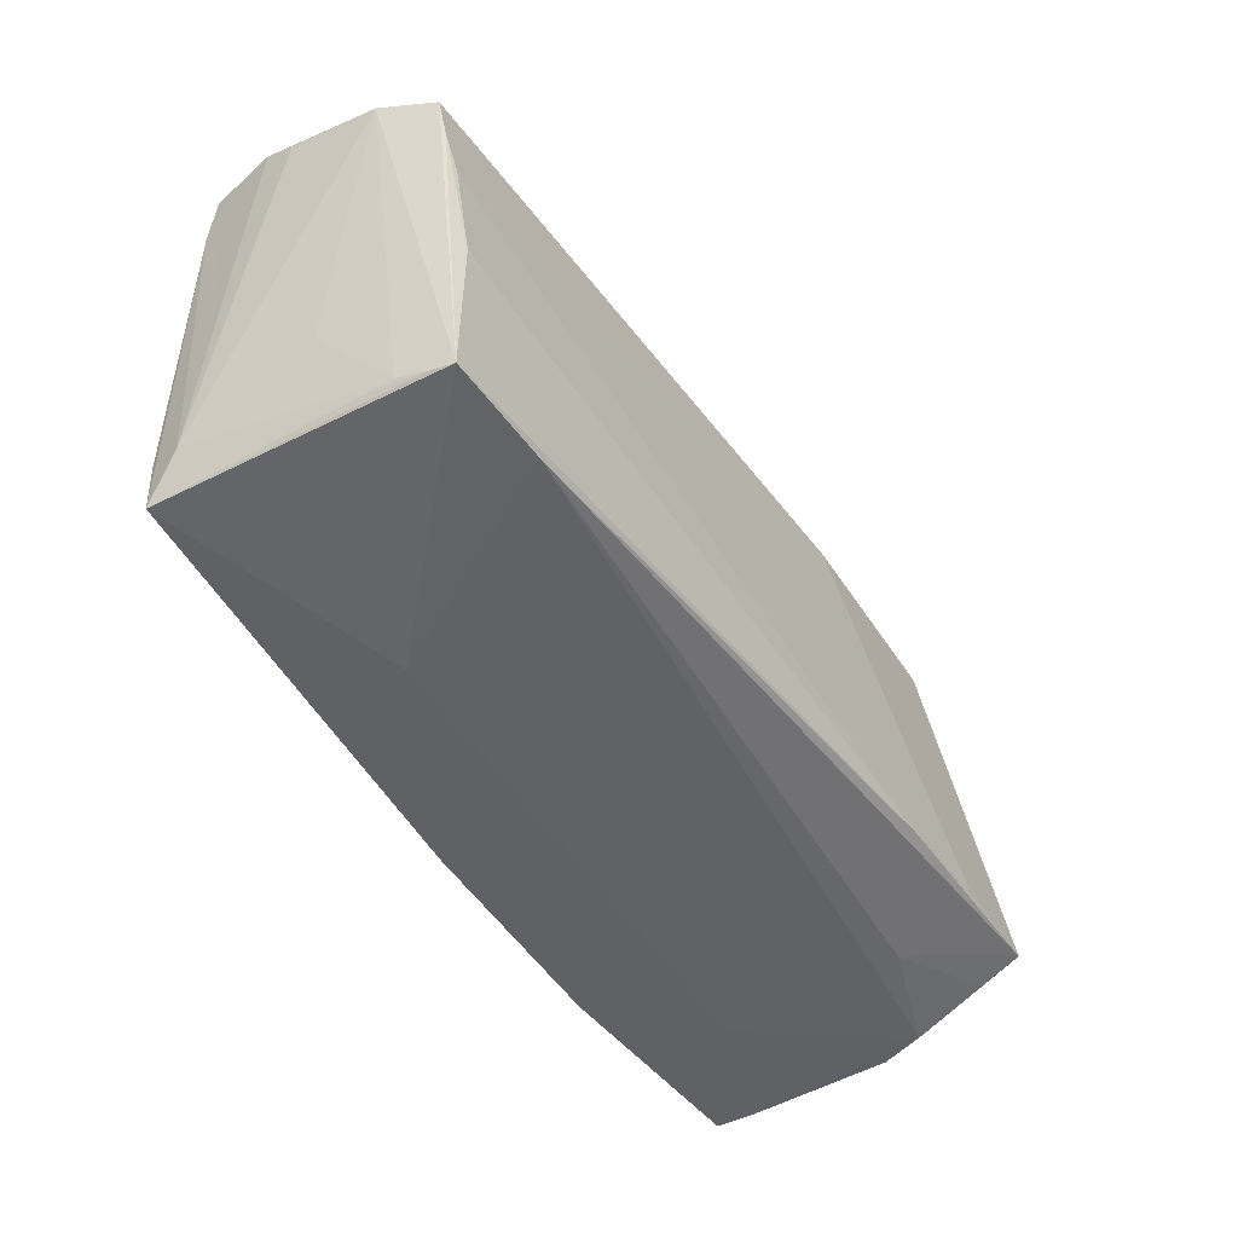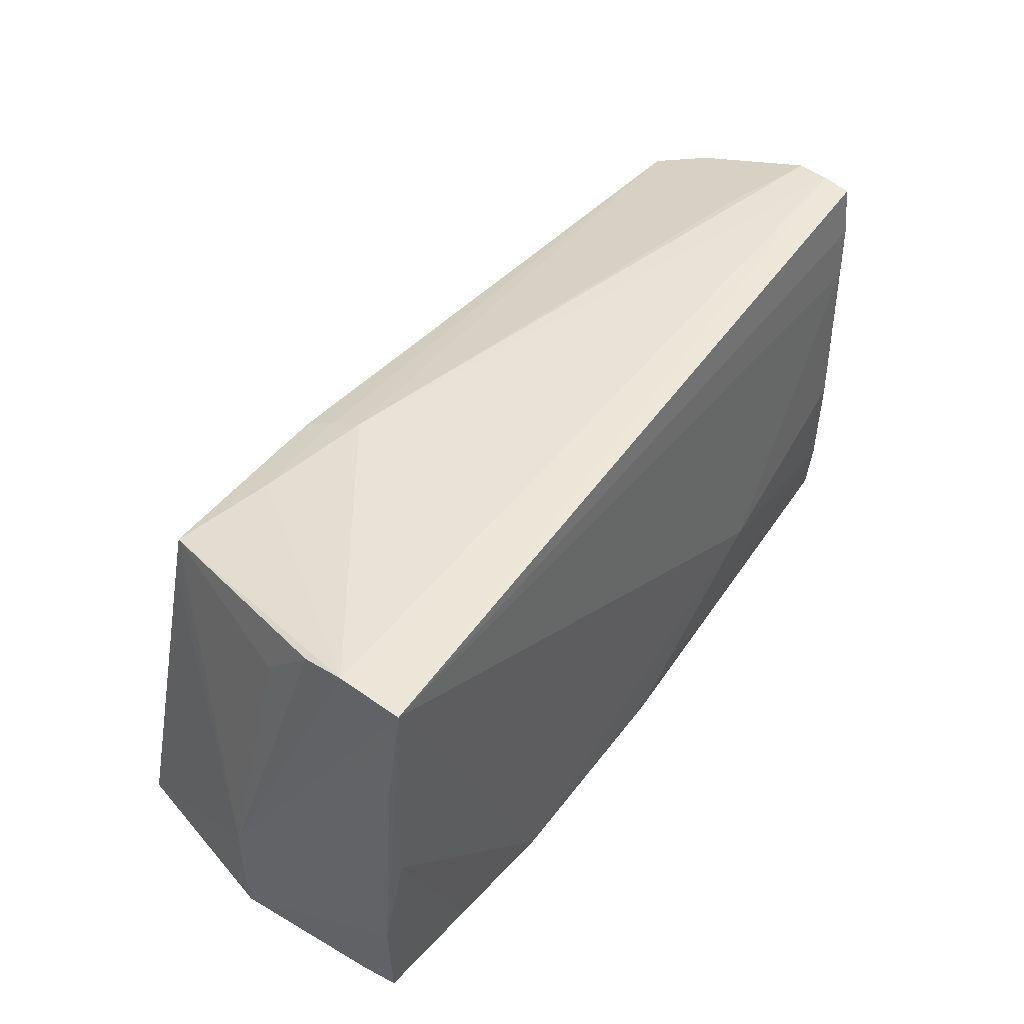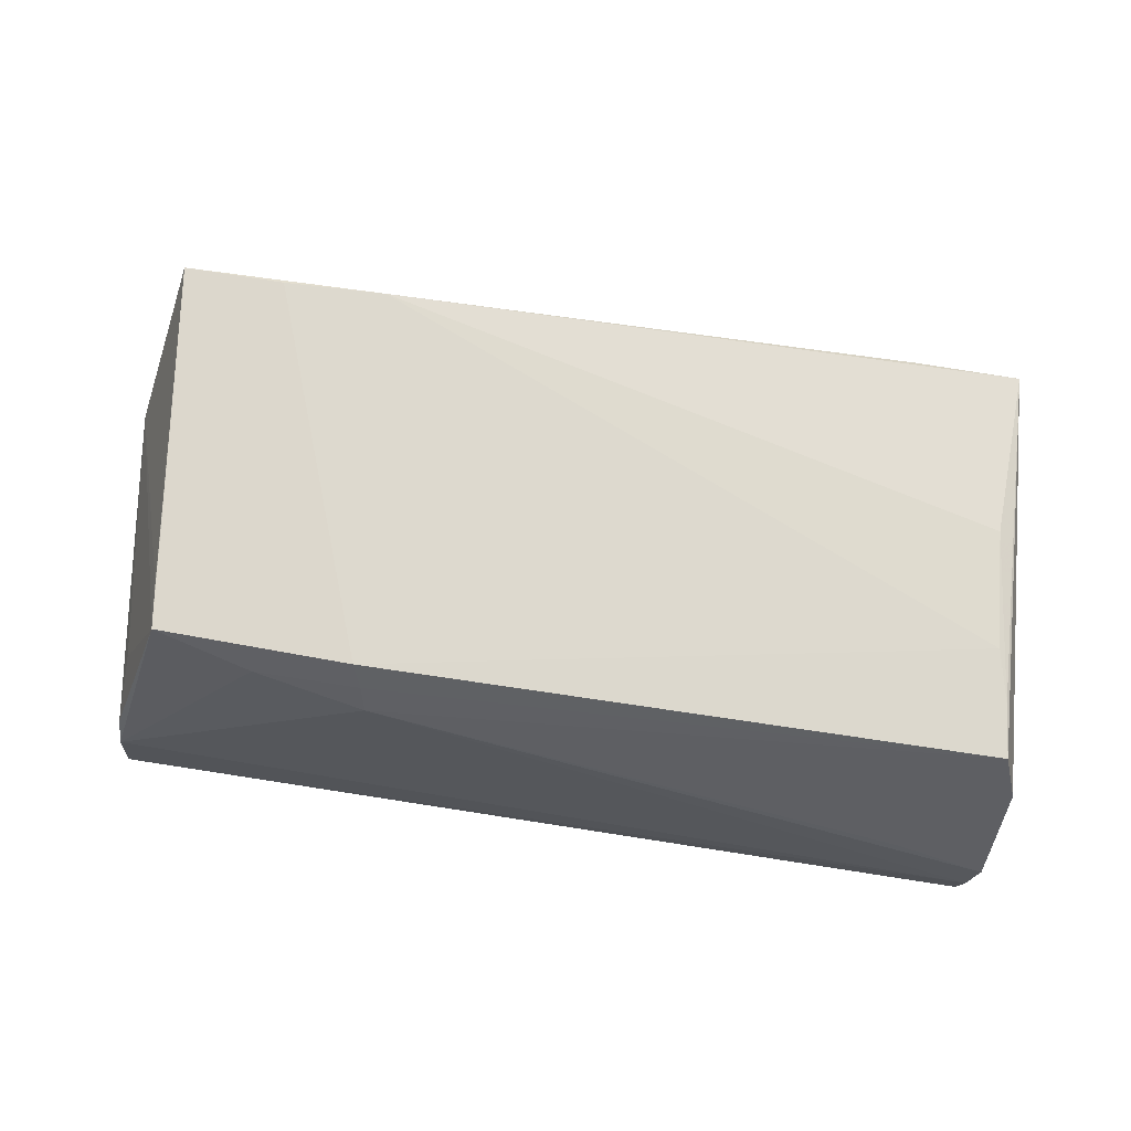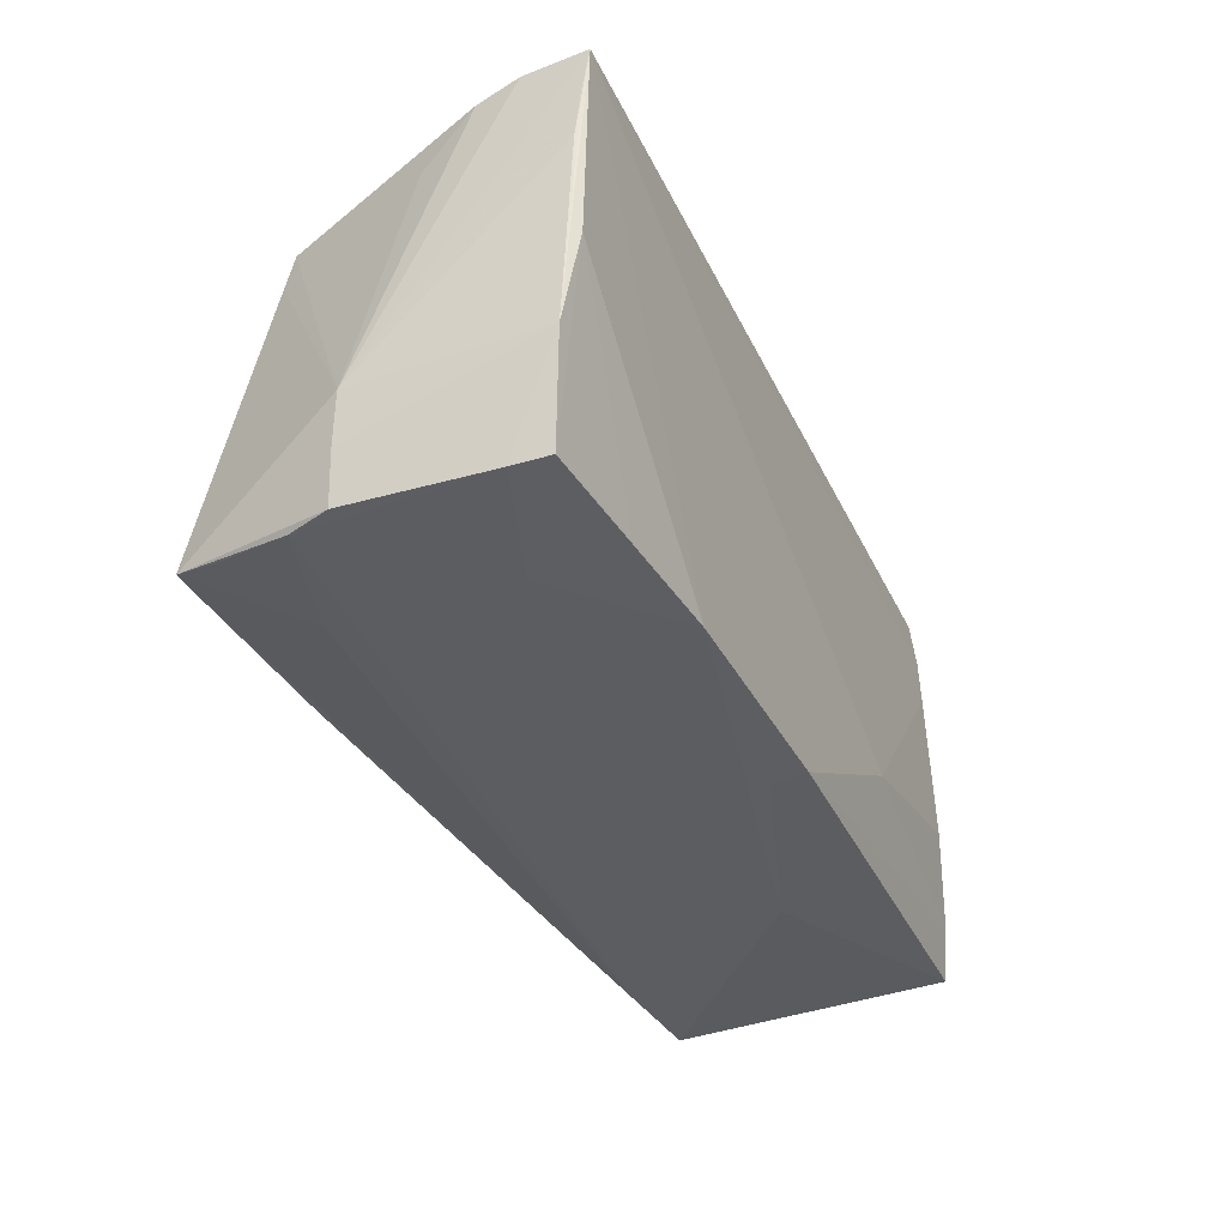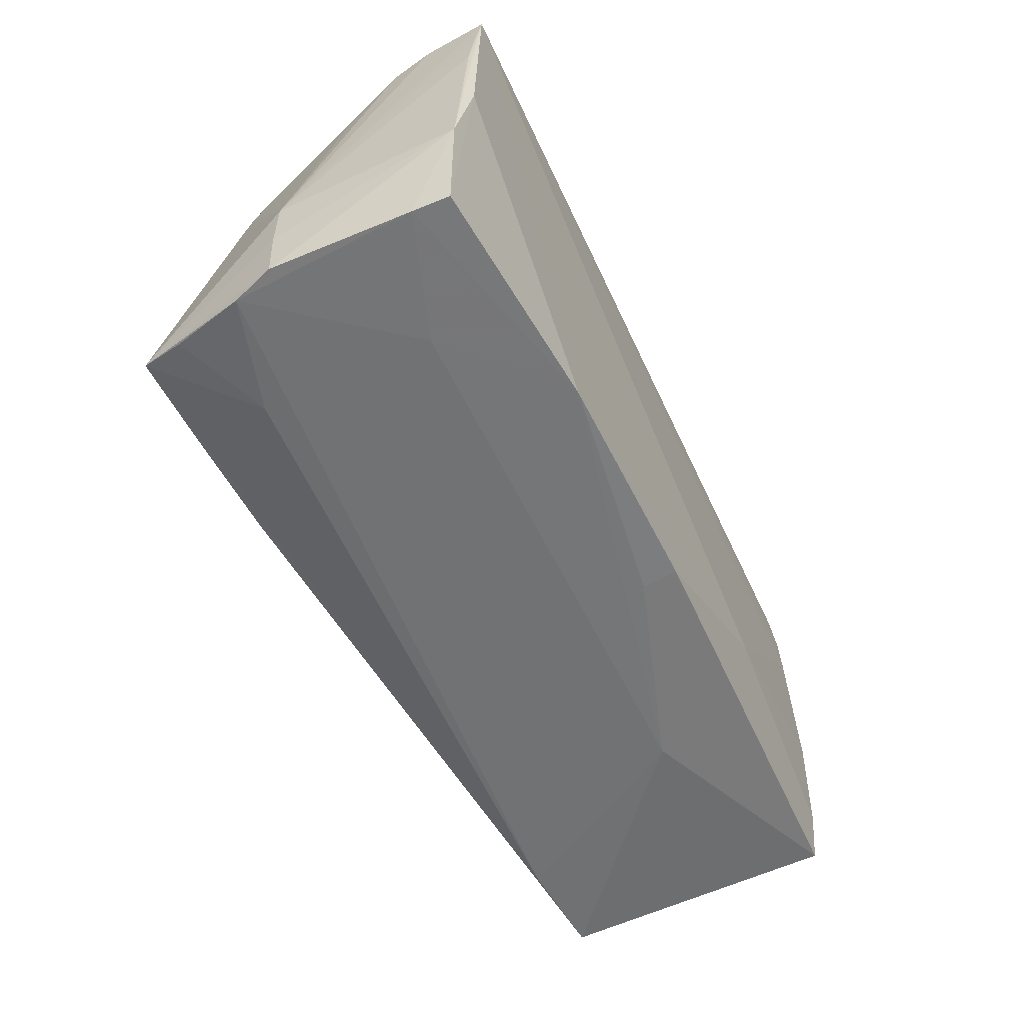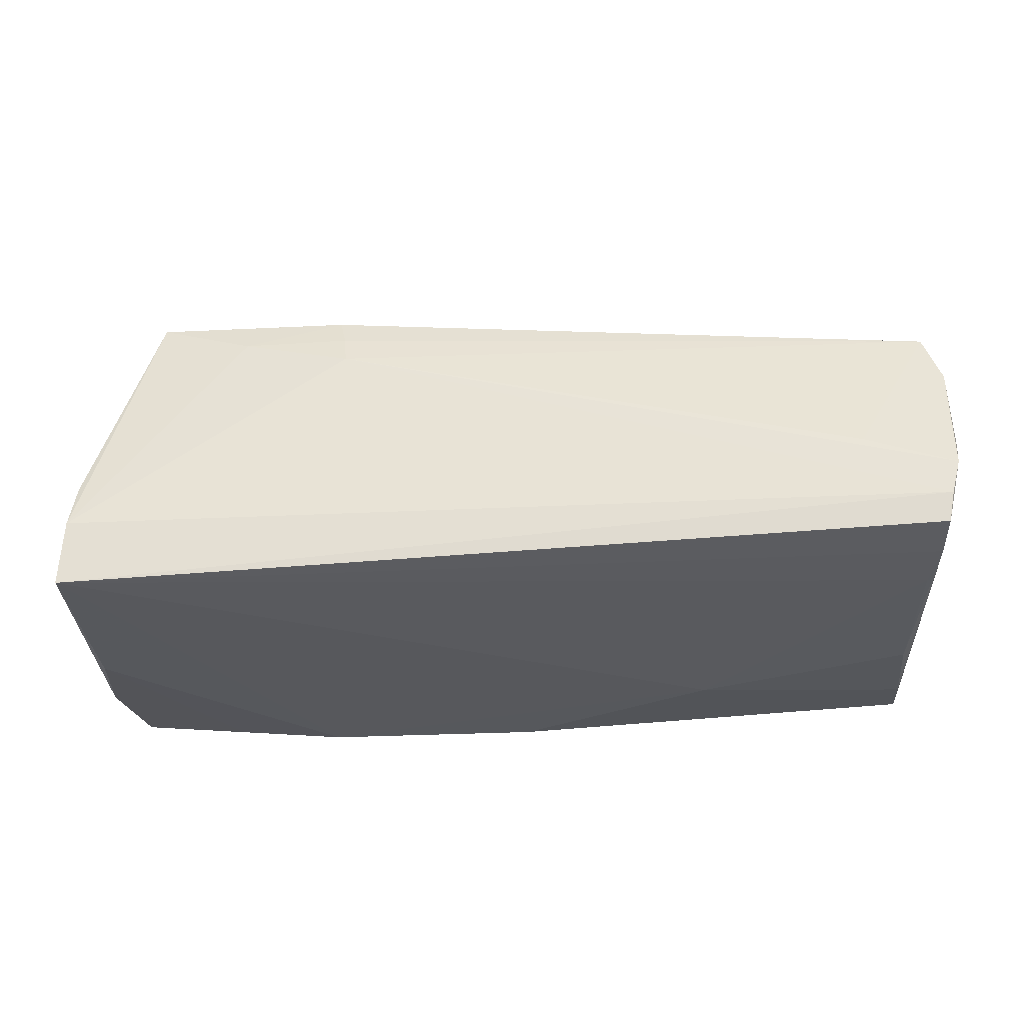
<metadata>
{"format":"obj","ext":"obj","renderer":"f3d","projection":"perspective","resolution":1024,"background":"white","views":[{"elev":-50.8,"azim":-58.6,"up":"+Y"},{"elev":45.7,"azim":124.2,"up":"+Y"},{"elev":66.2,"azim":-170.3,"up":"+Z"},{"elev":-35.3,"azim":114.7,"up":"+Y"},{"elev":-55.1,"azim":116.3,"up":"+Y"},{"elev":-28.4,"azim":-175.0,"up":"+Z"}]}
</metadata>
<code>
v 0.05584 0.01465 -0.02149
v -0.05788 0.02278 0.004842
v 0.03319 0.02535 0.01306
v -0.04624 0.02743 -0.006659
v 0.05262 -0.02295 0.01693
v 0.0551 0.022 -0.02189
v -0.05333 -0.02664 0.005008
v 0.01961 0.02666 0.009452
v 0.05389 0.02827 -0.01431
v -0.05578 0.02069 0.01175
v -0.05785 0.02555 -0.006668
v -0.05529 0.0214 -0.01964
v 0.0532 0.02721 -0.008876
v 0.05526 -0.02453 0.007481
v 0.05632 -0.02524 -0.02036
v -0.05295 -0.006437 -0.0211
v -0.05286 -0.02761 0.01226
v 0.04498 0.02359 0.01717
v 0.04154 -0.02585 -0.01024
v -0.0001348 -0.02736 -0.01806
v -5.545e-05 -0.0269 -0.02242
v 0.05736 -0.01756 0.002197
v -0.05252 -0.02806 0.01493
v -0.05198 -0.006945 0.01453
v 0.02009 0.02529 0.01325
v 0.05624 0.008495 -0.02169
v -0.02514 -0.02827 -0.00949
v 0.03244 0.02372 0.01696
v -0.03986 -0.01275 -0.02168
v -0.02587 -0.01316 -0.02248
v -0.05742 0.02788 -0.01064
v 0.02805 -0.02641 -0.02248
v 0.04147 -0.02468 0.01178
v 0.05656 -0.02526 -0.01574
v -0.05627 0.02827 -0.01508
v -0.05331 -0.02658 0.008523
v -0.0534 -0.01954 -0.02072
v 0.05573 0.001365 -0.02246
v -0.05403 0.01457 -0.0202
v -0.03967 -0.02776 0.01557
v -0.05343 0.007719 0.01332
v 0.05254 0.02064 -0.002458
v -0.05478 -0.02084 -0.01637
v 0.04252 -0.02539 -0.02145
v 0.03889 -0.02193 0.02236
v -0.05348 -0.0266 -0.02005
v -0.0549 -0.01419 -0.0007561
v 0.05141 -0.0219 0.02248
v 0.05708 -0.02455 0.002111
v 0.05448 0.02795 -0.02248
v -0.05498 0.01424 0.01251
v -0.05557 0.02787 -0.01884
v 0.02633 -0.02289 0.02168
v 0.02096 0.02382 0.01681
v 0.0458 0.01828 0.01774
v 0.05743 -0.01066 0.002072
v 0.05788 -0.01143 -0.02128
f 47 36 2
f 1 56 57
f 42 18 56
f 48 56 55
f 55 18 48
f 56 18 55
f 50 30 39
f 57 50 26
f 26 1 57
f 50 1 26
f 50 56 6
f 6 1 50
f 56 1 6
f 48 18 45
f 18 54 45
f 38 50 57
f 36 47 43
f 43 47 2
f 37 46 12
f 46 43 12
f 12 52 50
f 50 39 12
f 2 23 10
f 16 39 30
f 37 12 16
f 16 12 39
f 46 23 17
f 2 36 17
f 17 23 2
f 24 23 53
f 48 45 53
f 53 45 54
f 27 23 46
f 49 14 34
f 48 14 49
f 49 34 57
f 36 43 7
f 7 43 46
f 7 17 36
f 46 17 7
f 11 43 2
f 51 23 24
f 51 10 23
f 54 10 51
f 9 56 50
f 29 30 37
f 37 16 29
f 29 16 30
f 48 53 40
f 40 53 23
f 40 33 48
f 14 33 40
f 23 27 40
f 34 14 19
f 14 40 19
f 19 40 27
f 5 14 48
f 48 33 5
f 5 33 14
f 57 56 22
f 22 49 57
f 22 56 48
f 48 49 22
f 21 27 46
f 37 30 21
f 21 46 37
f 31 11 2
f 2 10 31
f 10 4 31
f 52 12 31
f 31 12 43
f 43 11 31
f 24 53 41
f 41 51 24
f 41 53 54
f 54 51 41
f 8 4 10
f 8 31 4
f 18 42 13
f 13 9 18
f 13 42 56
f 56 9 13
f 34 19 32
f 32 19 27
f 32 21 30
f 32 30 50
f 50 38 32
f 52 31 35
f 50 52 35
f 35 9 50
f 35 8 9
f 31 8 35
f 28 54 18
f 18 9 3
f 9 8 3
f 3 28 18
f 54 28 3
f 25 10 54
f 25 8 10
f 54 3 25
f 25 3 8
f 27 21 20
f 20 32 27
f 21 32 20
f 34 32 15
f 57 34 15
f 15 38 57
f 44 32 38
f 38 15 44
f 44 15 32

</code>
